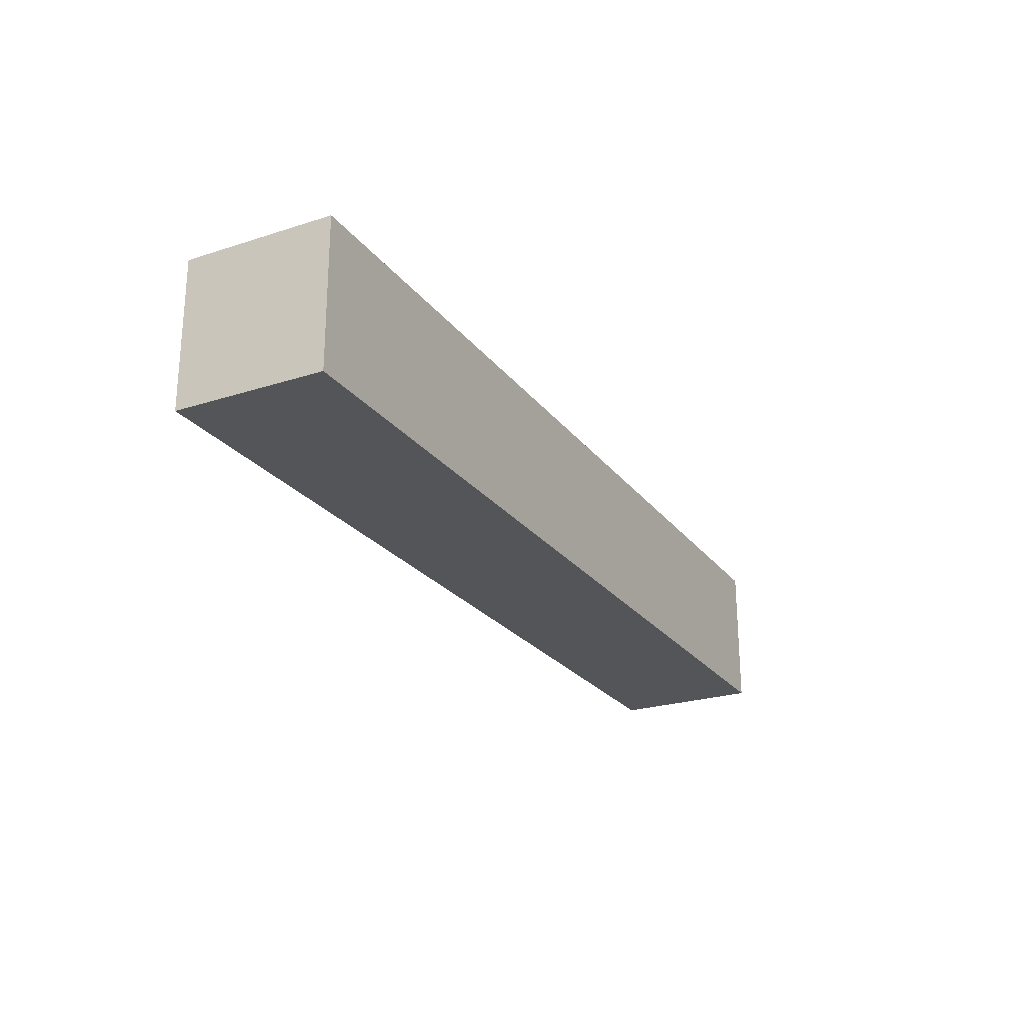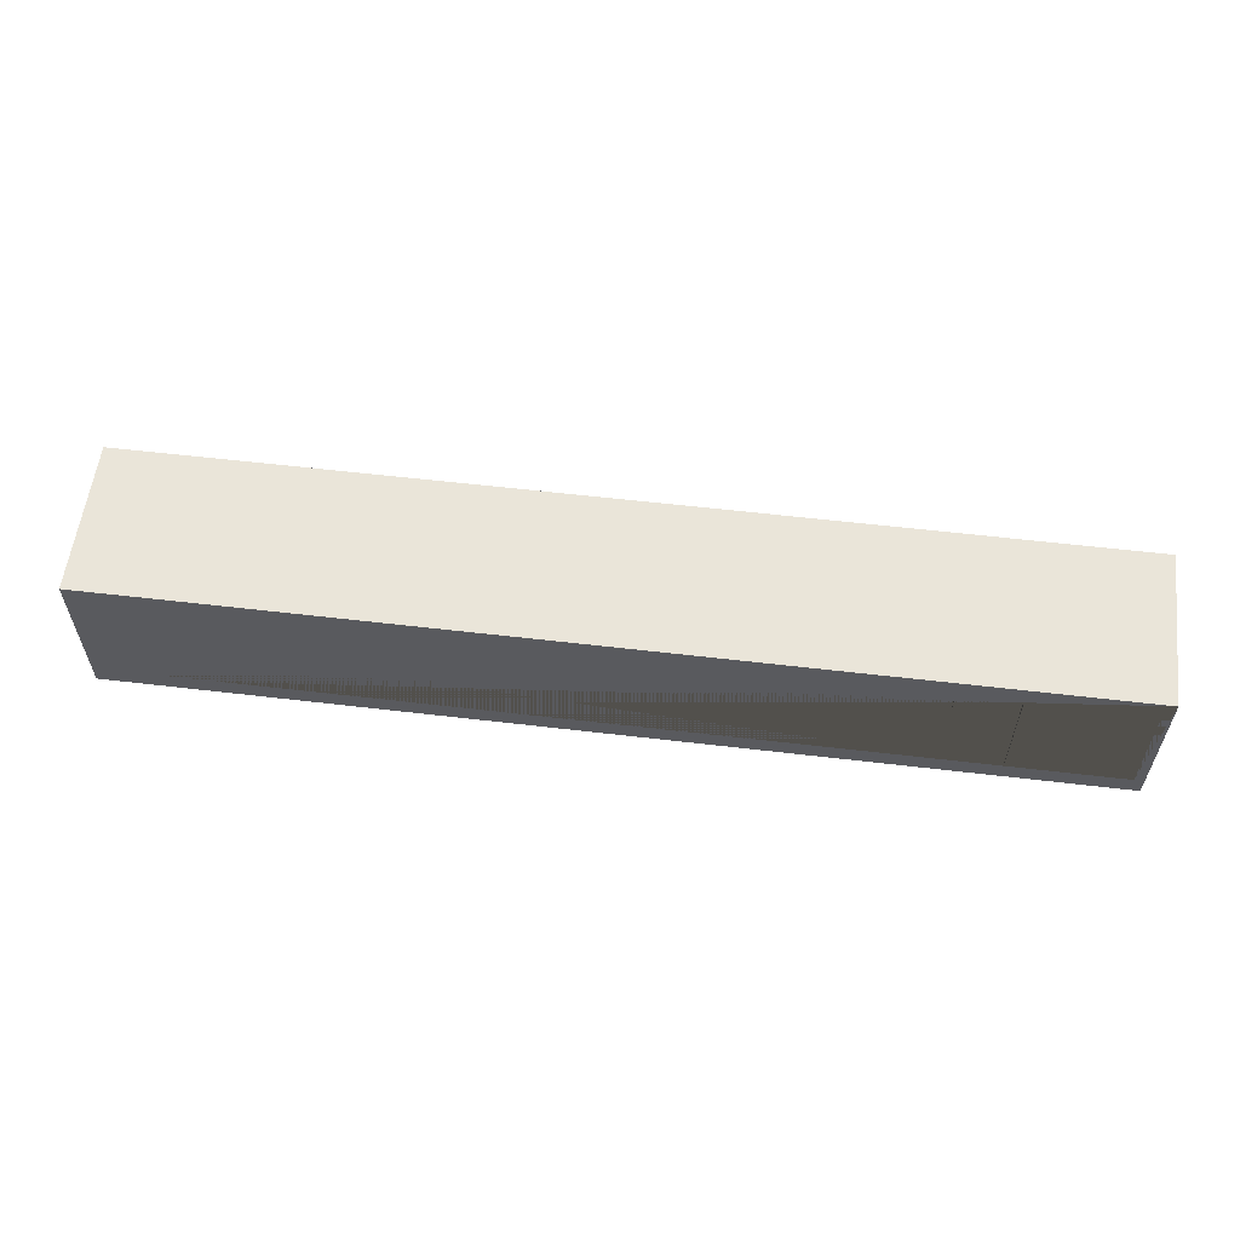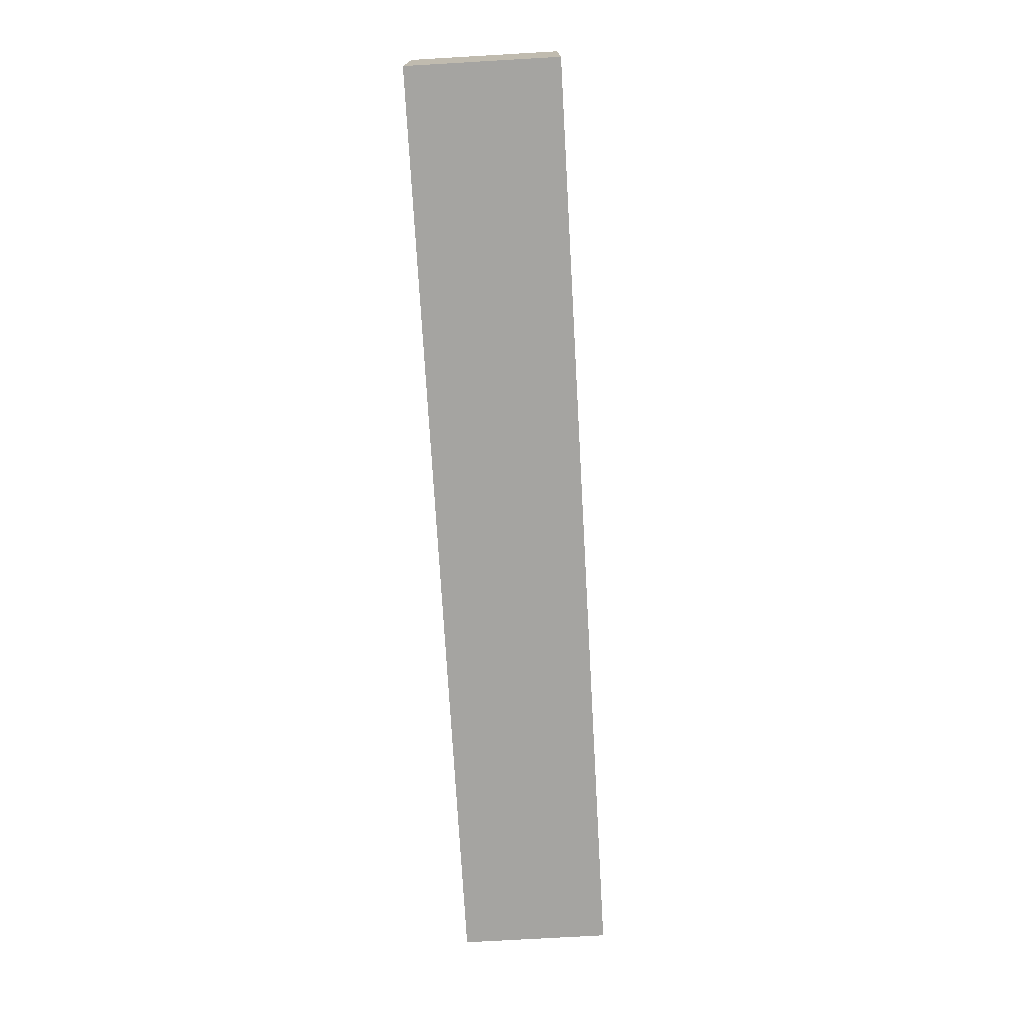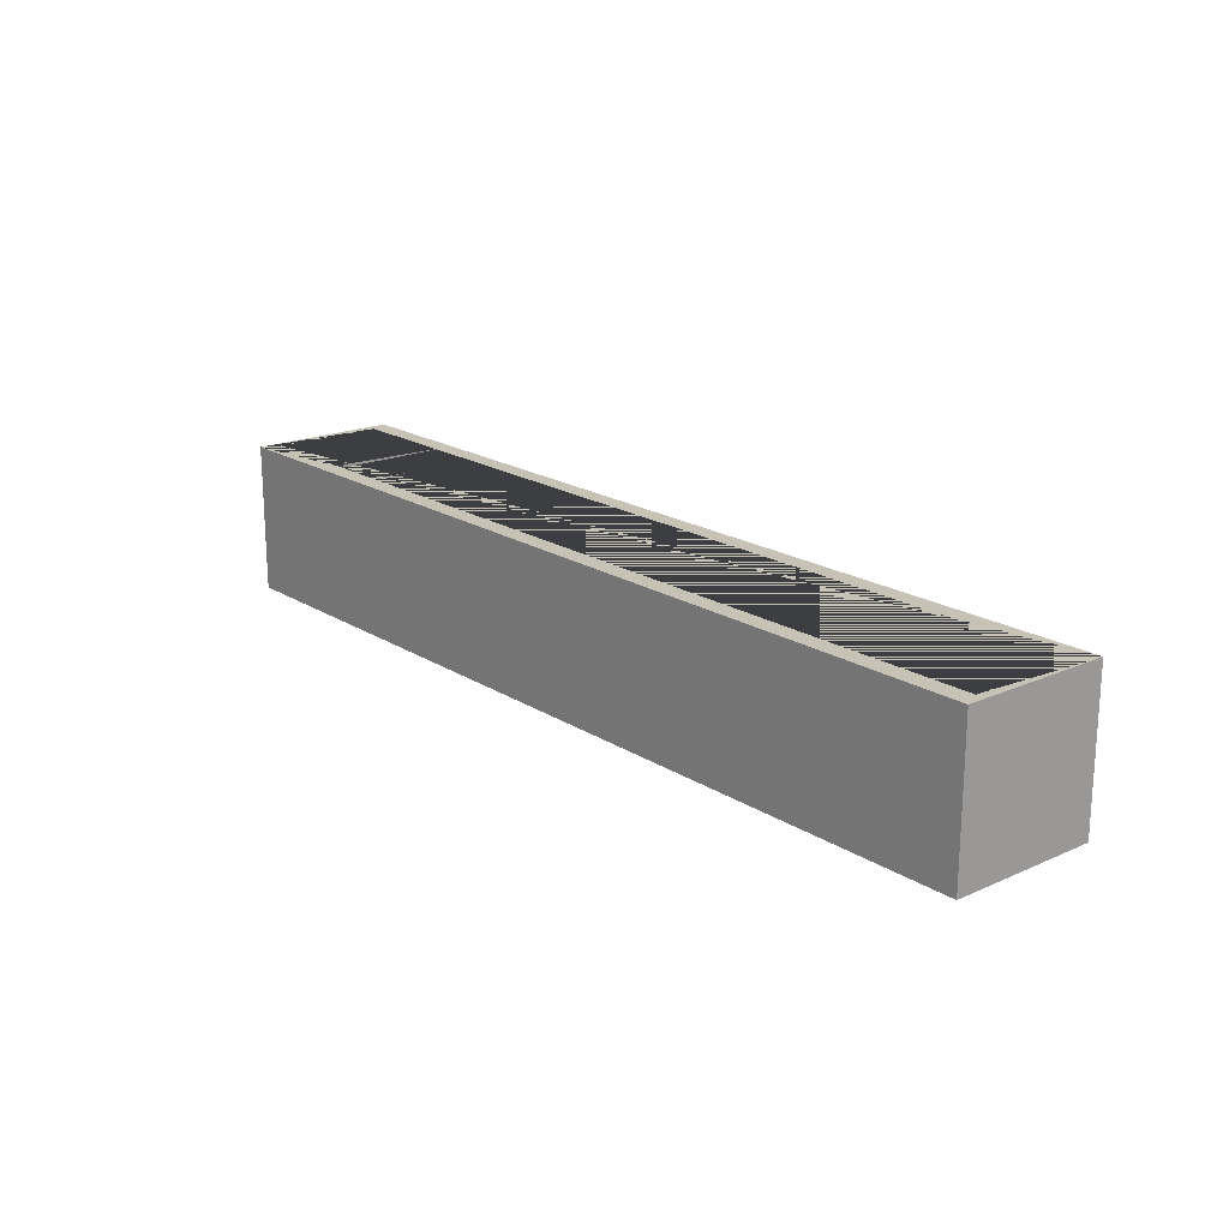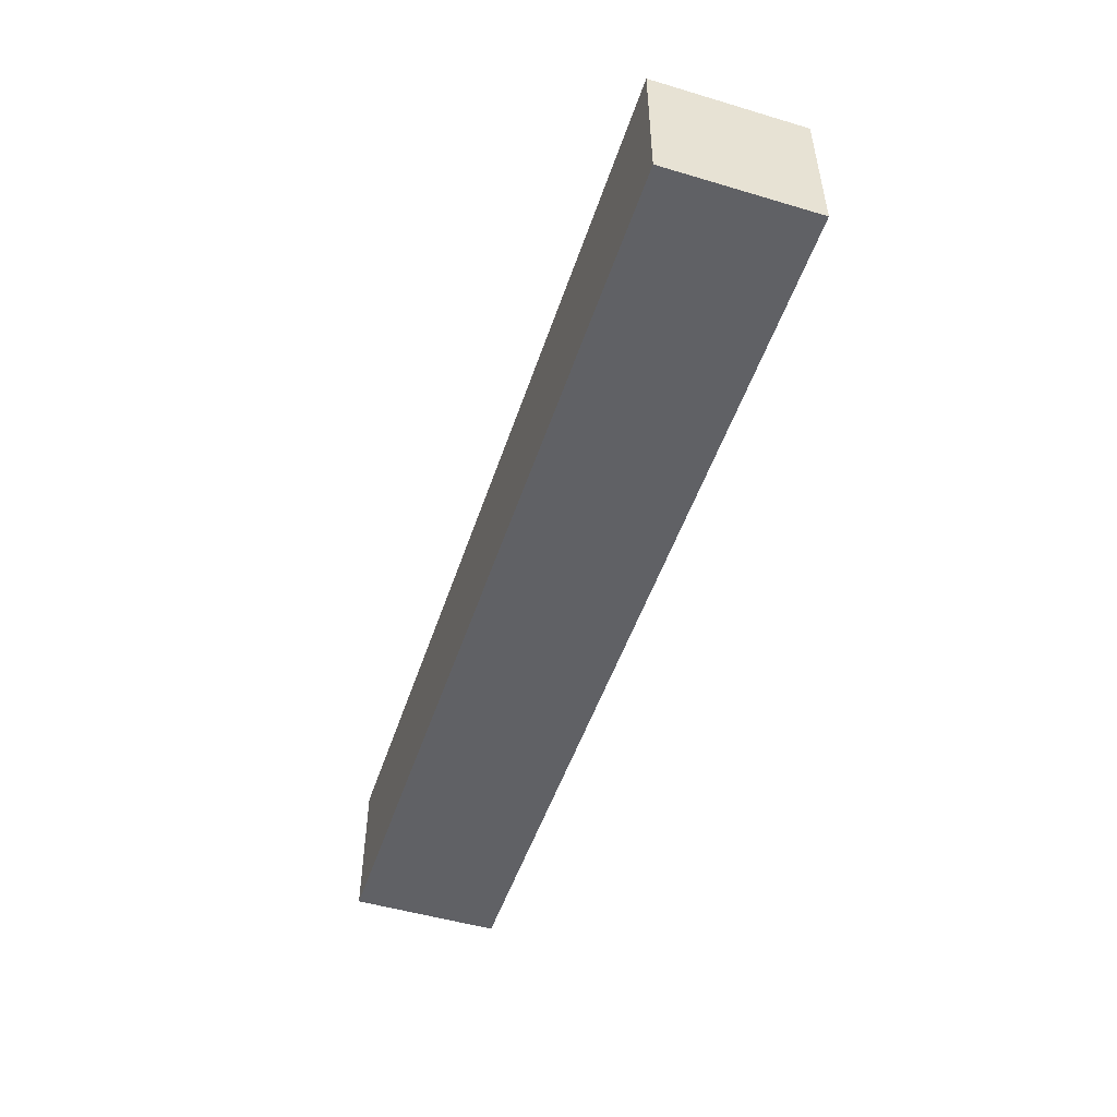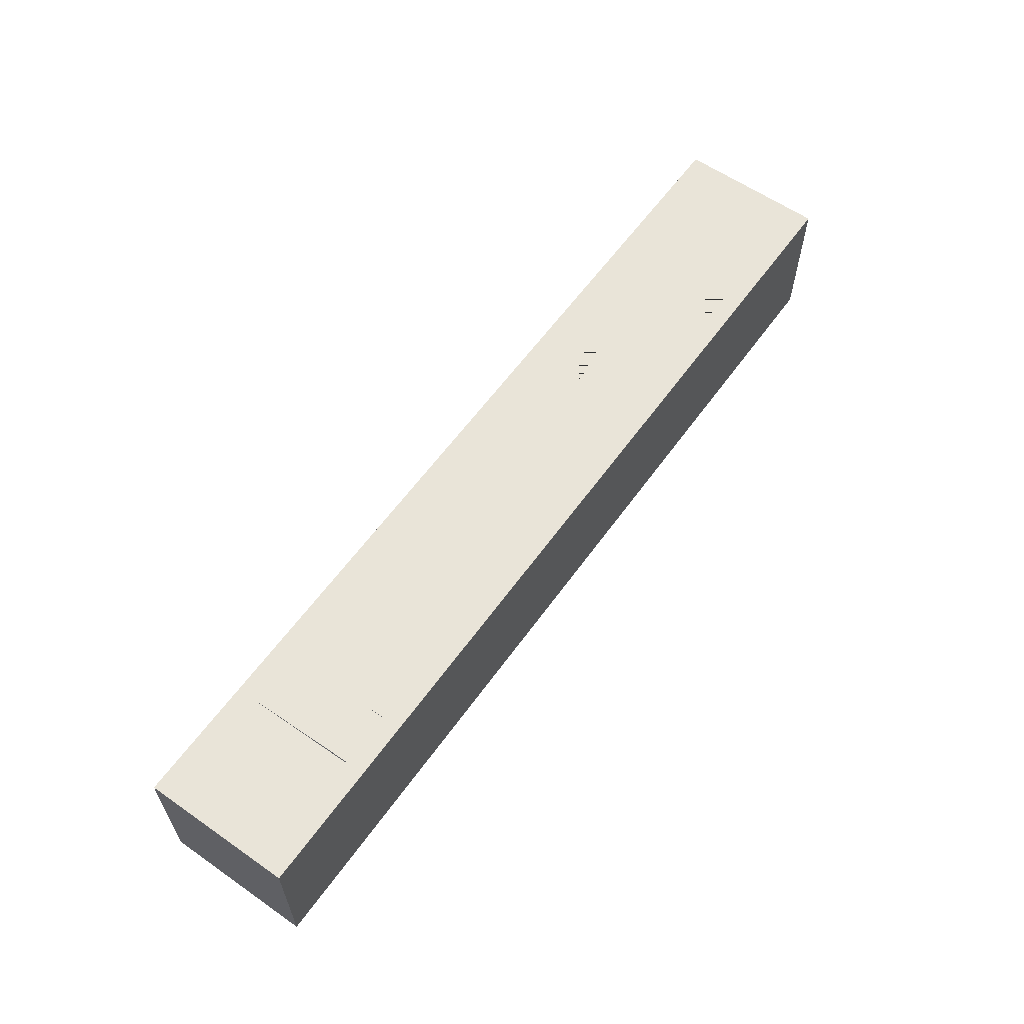
<metadata>
{"format":"obj","ext":"obj","renderer":"f3d","projection":"perspective","resolution":1024,"background":"white","views":[{"elev":-24.2,"azim":117.9,"up":"+Y"},{"elev":58.1,"azim":-173.0,"up":"+Z"},{"elev":-73.3,"azim":93.3,"up":"+Z"},{"elev":18.9,"azim":49.9,"up":"+Y"},{"elev":-50.0,"azim":-108.1,"up":"+Y"},{"elev":60.1,"azim":-54.5,"up":"+Y"}]}
</metadata>
<code>
o Cube_Cube.001
v -1.225 0.04732 0.1391
v -1.225 0.04732 -0.1609
v 1.225 0.04732 0.1391
v 1.225 0.04732 -0.1609
v -1.25 -0.1527 0.1891
v -1.25 0.2473 0.1891
v -1.25 -0.1527 -0.2109
v -1.25 0.2473 -0.2109
v 1.25 -0.1527 0.1891
v 1.25 0.2473 0.1891
v 1.25 -0.1527 -0.2109
v 1.25 0.2473 -0.2109
v -1.225 0.2473 0.1391
v -1.225 0.2473 -0.1609
v 1.225 0.2473 -0.1609
v 1.225 0.2473 0.1391
f 1 2 14 13
f 2 4 15 14
f 4 3 16 15
f 3 1 13 16
f 2 1 3 4
f 5 6 8 7
f 7 8 12 11
f 11 12 10 9
f 9 10 6 5
f 7 11 9 5
f 12 15 16 13 6 10
f 6 13 14 15 12 8
o Plane
v 0.7254 0.186 -0.1723
v 0.7272 0.193 0.1276
v 0.7165 -0.04944 -0.1667
v 0.7183 -0.04242 0.1332
f 17 18 20 19
o Plane.001
v 0.5755 0.1917 -0.1715
v 0.5773 0.1987 0.1284
v 0.5666 -0.04376 -0.166
v 0.5684 -0.03674 0.1339
f 21 22 24 23
o Plane.002
v 0.8753 0.1803 -0.1731
v 0.8771 0.1873 0.1269
v 0.8664 -0.05513 -0.1675
v 0.8682 -0.04811 0.1324
f 25 26 28 27
o Plane.003
v 1.025 0.1746 -0.1738
v 1.027 0.1816 0.1261
v 1.016 -0.06081 -0.1682
v 1.018 -0.05379 0.1317
f 29 30 32 31
o Plane.004
v 0.1259 0.2087 -0.1693
v 0.1277 0.2157 0.1307
v 0.117 -0.02671 -0.1637
v 0.1188 -0.01969 0.1362
f 33 34 36 35
o Plane.005
v 0.2758 0.203 -0.17
v 0.2776 0.2101 0.1299
v 0.2669 -0.03239 -0.1644
v 0.2687 -0.02537 0.1355
f 37 38 40 39
o Plane.006
v 0.4245 0.1975 -0.1707
v 0.4262 0.2043 0.1292
v 0.418 -0.03805 -0.1653
v 0.4197 -0.03117 0.1346
f 41 42 44 43
o Plane.007
v -0.02401 0.2144 -0.1685
v -0.02223 0.2214 0.1314
v -0.03291 -0.02103 -0.1629
v -0.03113 -0.01401 0.137
f 45 46 48 47
o Plane.008
v -0.1739 0.2201 -0.1677
v -0.1721 0.2271 0.1322
v -0.1828 -0.01534 -0.1622
v -0.181 -0.008321 0.1377
f 49 50 52 51
o Plane.009
v -0.3238 0.2258 -0.167
v -0.322 0.2328 0.1329
v -0.3327 -0.00966 -0.1614
v -0.3309 -0.002638 0.1385
f 53 54 56 55
o Plane.010
v -0.4737 0.2314 -0.1662
v -0.4719 0.2385 0.1337
v -0.4826 -0.003977 -0.1607
v -0.4808 0.003045 0.1393
f 57 58 60 59
o Plane.011
v -0.6236 0.2371 -0.1655
v -0.6218 0.2442 0.1345
v -0.6325 0.001707 -0.1599
v -0.6307 0.008729 0.14
f 61 62 64 63
o Plane.012
v -0.7735 0.2428 -0.1647
v -0.7717 0.2498 0.1352
v -0.7824 0.00739 -0.1591
v -0.7806 0.01441 0.1408
f 65 66 68 67
o Plane.013
v -0.9234 0.2485 -0.1639
v -0.9216 0.2555 0.136
v -0.9323 0.01307 -0.1584
v -0.9305 0.0201 0.1415
f 69 70 72 71
o Cylinder
v 1.239 0.09364 0.00705
v -1.211 0.1389 -0.0108
v 1.239 0.09258 0.008203
v -1.211 0.1378 -0.00965
v 1.239 0.09144 0.009286
v -1.211 0.1367 -0.008567
v 1.238 0.09024 0.0103
v -1.211 0.1355 -0.007557
v 1.238 0.08897 0.01123
v -1.211 0.1342 -0.006624
v 1.238 0.08765 0.01208
v -1.211 0.1329 -0.005772
v 1.238 0.08629 0.01285
v -1.211 0.1315 -0.005005
v 1.238 0.08487 0.01353
v -1.211 0.1301 -0.004326
v 1.238 0.08341 0.01412
v -1.211 0.1287 -0.003737
v 1.238 0.08192 0.01461
v -1.211 0.1272 -0.00324
v 1.238 0.08041 0.01502
v -1.211 0.1257 -0.002838
v 1.238 0.07887 0.01532
v -1.211 0.1241 -0.002532
v 1.238 0.07731 0.01553
v -1.211 0.1226 -0.002323
v 1.238 0.07574 0.01564
v -1.211 0.121 -0.002213
v 1.238 0.07417 0.01565
v -1.211 0.1194 -0.002201
v 1.238 0.07261 0.01557
v -1.211 0.1178 -0.002288
v 1.238 0.07105 0.01538
v -1.211 0.1163 -0.002473
v 1.238 0.0695 0.0151
v -1.211 0.1147 -0.002755
v 1.238 0.06798 0.01472
v -1.211 0.1132 -0.003134
v 1.238 0.06648 0.01425
v -1.211 0.1117 -0.003608
v 1.238 0.06502 0.01368
v -1.212 0.1103 -0.004175
v 1.238 0.06359 0.01302
v -1.212 0.1088 -0.004833
v 1.238 0.06221 0.01227
v -1.212 0.1075 -0.005579
v 1.238 0.06088 0.01144
v -1.212 0.1061 -0.006411
v 1.238 0.0596 0.01053
v -1.212 0.1048 -0.007324
v 1.238 0.05838 0.009537
v -1.212 0.1036 -0.008316
v 1.238 0.05723 0.00847
v -1.212 0.1025 -0.009383
v 1.238 0.05615 0.007334
v -1.212 0.1014 -0.01052
v 1.238 0.05513 0.006131
v -1.212 0.1004 -0.01172
v 1.238 0.0542 0.004868
v -1.212 0.09945 -0.01299
v 1.238 0.05335 0.003548
v -1.212 0.09859 -0.01431
v 1.238 0.05258 0.002178
v -1.212 0.09783 -0.01568
v 1.238 0.0519 0.000762
v -1.212 0.09715 -0.01709
v 1.238 0.05131 -0.000694
v -1.212 0.09656 -0.01855
v 1.238 0.05082 -0.002184
v -1.212 0.09606 -0.02004
v 1.238 0.05042 -0.003702
v -1.212 0.09566 -0.02156
v 1.238 0.05011 -0.005242
v -1.212 0.09535 -0.0231
v 1.238 0.0499 -0.006799
v -1.212 0.09514 -0.02465
v 1.238 0.04979 -0.008366
v -1.212 0.09503 -0.02622
v 1.238 0.04978 -0.009936
v -1.212 0.09502 -0.02779
v 1.238 0.04986 -0.0115
v -1.212 0.09511 -0.02936
v 1.238 0.05005 -0.01306
v -1.212 0.09529 -0.03092
v 1.238 0.05033 -0.01461
v -1.212 0.09557 -0.03246
v 1.238 0.05071 -0.01613
v -1.212 0.09595 -0.03399
v 1.238 0.05118 -0.01763
v -1.212 0.09643 -0.03548
v 1.238 0.05175 -0.01909
v -1.212 0.09699 -0.03695
v 1.238 0.05241 -0.02052
v -1.211 0.09765 -0.03837
v 1.238 0.05315 -0.0219
v -1.211 0.0984 -0.03975
v 1.238 0.05398 -0.02323
v -1.211 0.09923 -0.04109
v 1.238 0.0549 -0.02451
v -1.211 0.1001 -0.04236
v 1.238 0.05589 -0.02573
v -1.211 0.1011 -0.04358
v 1.238 0.05696 -0.02688
v -1.211 0.1022 -0.04474
v 1.238 0.05809 -0.02797
v -1.211 0.1033 -0.04582
v 1.238 0.05929 -0.02898
v -1.211 0.1045 -0.04683
v 1.238 0.06056 -0.02991
v -1.211 0.1058 -0.04776
v 1.238 0.06188 -0.03076
v -1.211 0.1071 -0.04861
v 1.238 0.06325 -0.03153
v -1.211 0.1085 -0.04938
v 1.238 0.06466 -0.03221
v -1.211 0.1099 -0.05006
v 1.238 0.06612 -0.0328
v -1.211 0.1114 -0.05065
v 1.238 0.06761 -0.03329
v -1.211 0.1129 -0.05115
v 1.238 0.06913 -0.0337
v -1.211 0.1144 -0.05155
v 1.238 0.07067 -0.034
v -1.211 0.1159 -0.05185
v 1.238 0.07222 -0.03421
v -1.211 0.1175 -0.05206
v 1.239 0.07379 -0.03432
v -1.211 0.119 -0.05217
v 1.239 0.07536 -0.03433
v -1.211 0.1206 -0.05219
v 1.239 0.07693 -0.03425
v -1.211 0.1222 -0.0521
v 1.239 0.07849 -0.03406
v -1.211 0.1237 -0.05191
v 1.239 0.08003 -0.03378
v -1.211 0.1253 -0.05163
v 1.239 0.08155 -0.0334
v -1.211 0.1268 -0.05125
v 1.239 0.08305 -0.03293
v -1.211 0.1283 -0.05078
v 1.239 0.08452 -0.03236
v -1.211 0.1298 -0.05021
v 1.239 0.08594 -0.0317
v -1.211 0.1312 -0.04955
v 1.239 0.08732 -0.03095
v -1.211 0.1326 -0.04881
v 1.239 0.08866 -0.03012
v -1.211 0.1339 -0.04798
v 1.239 0.08993 -0.02921
v -1.211 0.1352 -0.04706
v 1.239 0.09115 -0.02822
v -1.211 0.1364 -0.04607
v 1.239 0.0923 -0.02715
v -1.211 0.1375 -0.045
v 1.239 0.09339 -0.02601
v -1.211 0.1386 -0.04387
v 1.239 0.0944 -0.02481
v -1.211 0.1396 -0.04267
v 1.239 0.09533 -0.02355
v -1.211 0.1406 -0.0414
v 1.239 0.09618 -0.02223
v -1.211 0.1414 -0.04008
v 1.239 0.09695 -0.02086
v -1.211 0.1422 -0.03871
v 1.239 0.09763 -0.01944
v -1.211 0.1429 -0.0373
v 1.239 0.09822 -0.01799
v -1.211 0.1435 -0.03584
v 1.239 0.09871 -0.0165
v -1.211 0.144 -0.03435
v 1.239 0.09912 -0.01498
v -1.211 0.1444 -0.03283
v 1.239 0.09942 -0.01344
v -1.211 0.1447 -0.03129
v 1.239 0.09963 -0.01188
v -1.211 0.1449 -0.02973
v 1.239 0.09974 -0.01031
v -1.211 0.145 -0.02817
v 1.239 0.09975 -0.008744
v -1.211 0.145 -0.0266
v 1.239 0.09967 -0.007176
v -1.211 0.1449 -0.02503
v 1.239 0.09948 -0.005617
v -1.211 0.1447 -0.02347
v 1.239 0.0992 -0.004072
v -1.211 0.1444 -0.02193
v 1.239 0.09882 -0.002548
v -1.211 0.1441 -0.0204
v 1.239 0.09835 -0.00105
v -1.211 0.1436 -0.0189
v 1.239 0.09778 0.000414
v -1.211 0.143 -0.01744
v 1.239 0.09712 0.00184
v -1.211 0.1424 -0.01601
v 1.239 0.09638 0.003222
v -1.211 0.1416 -0.01463
v 1.239 0.09555 0.004554
v -1.211 0.1408 -0.0133
v 1.239 0.09463 0.005832
v -1.211 0.1399 -0.01202
f 73 74 76 75
f 75 76 78 77
f 77 78 80 79
f 79 80 82 81
f 81 82 84 83
f 83 84 86 85
f 85 86 88 87
f 87 88 90 89
f 89 90 92 91
f 91 92 94 93
f 93 94 96 95
f 95 96 98 97
f 97 98 100 99
f 99 100 102 101
f 101 102 104 103
f 103 104 106 105
f 105 106 108 107
f 107 108 110 109
f 109 110 112 111
f 111 112 114 113
f 113 114 116 115
f 115 116 118 117
f 117 118 120 119
f 119 120 122 121
f 121 122 124 123
f 123 124 126 125
f 125 126 128 127
f 127 128 130 129
f 129 130 132 131
f 131 132 134 133
f 133 134 136 135
f 135 136 138 137
f 137 138 140 139
f 139 140 142 141
f 141 142 144 143
f 143 144 146 145
f 145 146 148 147
f 147 148 150 149
f 149 150 152 151
f 151 152 154 153
f 153 154 156 155
f 155 156 158 157
f 157 158 160 159
f 159 160 162 161
f 161 162 164 163
f 163 164 166 165
f 165 166 168 167
f 167 168 170 169
f 169 170 172 171
f 171 172 174 173
f 173 174 176 175
f 175 176 178 177
f 177 178 180 179
f 179 180 182 181
f 181 182 184 183
f 183 184 186 185
f 185 186 188 187
f 187 188 190 189
f 189 190 192 191
f 191 192 194 193
f 193 194 196 195
f 195 196 198 197
f 197 198 200 199
f 199 200 202 201
f 201 202 204 203
f 203 204 206 205
f 205 206 208 207
f 207 208 210 209
f 209 210 212 211
f 211 212 214 213
f 213 214 216 215
f 215 216 218 217
f 217 218 220 219
f 219 220 222 221
f 221 222 224 223
f 223 224 226 225
f 225 226 228 227
f 227 228 230 229
f 229 230 232 231
f 231 232 234 233
f 233 234 236 235
f 235 236 238 237
f 237 238 240 239
f 239 240 242 241
f 241 242 244 243
f 243 244 246 245
f 245 246 248 247
f 247 248 250 249
f 249 250 252 251
f 251 252 254 253
f 253 254 256 255
f 255 256 258 257
f 257 258 260 259
f 259 260 262 261
f 261 262 264 263
f 263 264 266 265
f 265 266 268 267
f 267 268 270 269
f 76 74 272 270 268 266 264 262 260 258 256 254 252 250 248 246 244 242 240 238 236 234 232 230 228 226 224 222 220 218 216 214 212 210 208 206 204 202 200 198 196 194 192 190 188 186 184 182 180 178 176 174 172 170 168 166 164 162 160 158 156 154 152 150 148 146 144 142 140 138 136 134 132 130 128 126 124 122 120 118 116 114 112 110 108 106 104 102 100 98 96 94 92 90 88 86 84 82 80 78
f 269 270 272 271
f 271 272 74 73
f 73 75 77 79 81 83 85 87 89 91 93 95 97 99 101 103 105 107 109 111 113 115 117 119 121 123 125 127 129 131 133 135 137 139 141 143 145 147 149 151 153 155 157 159 161 163 165 167 169 171 173 175 177 179 181 183 185 187 189 191 193 195 197 199 201 203 205 207 209 211 213 215 217 219 221 223 225 227 229 231 233 235 237 239 241 243 245 247 249 251 253 255 257 259 261 263 265 267 269 271

</code>
